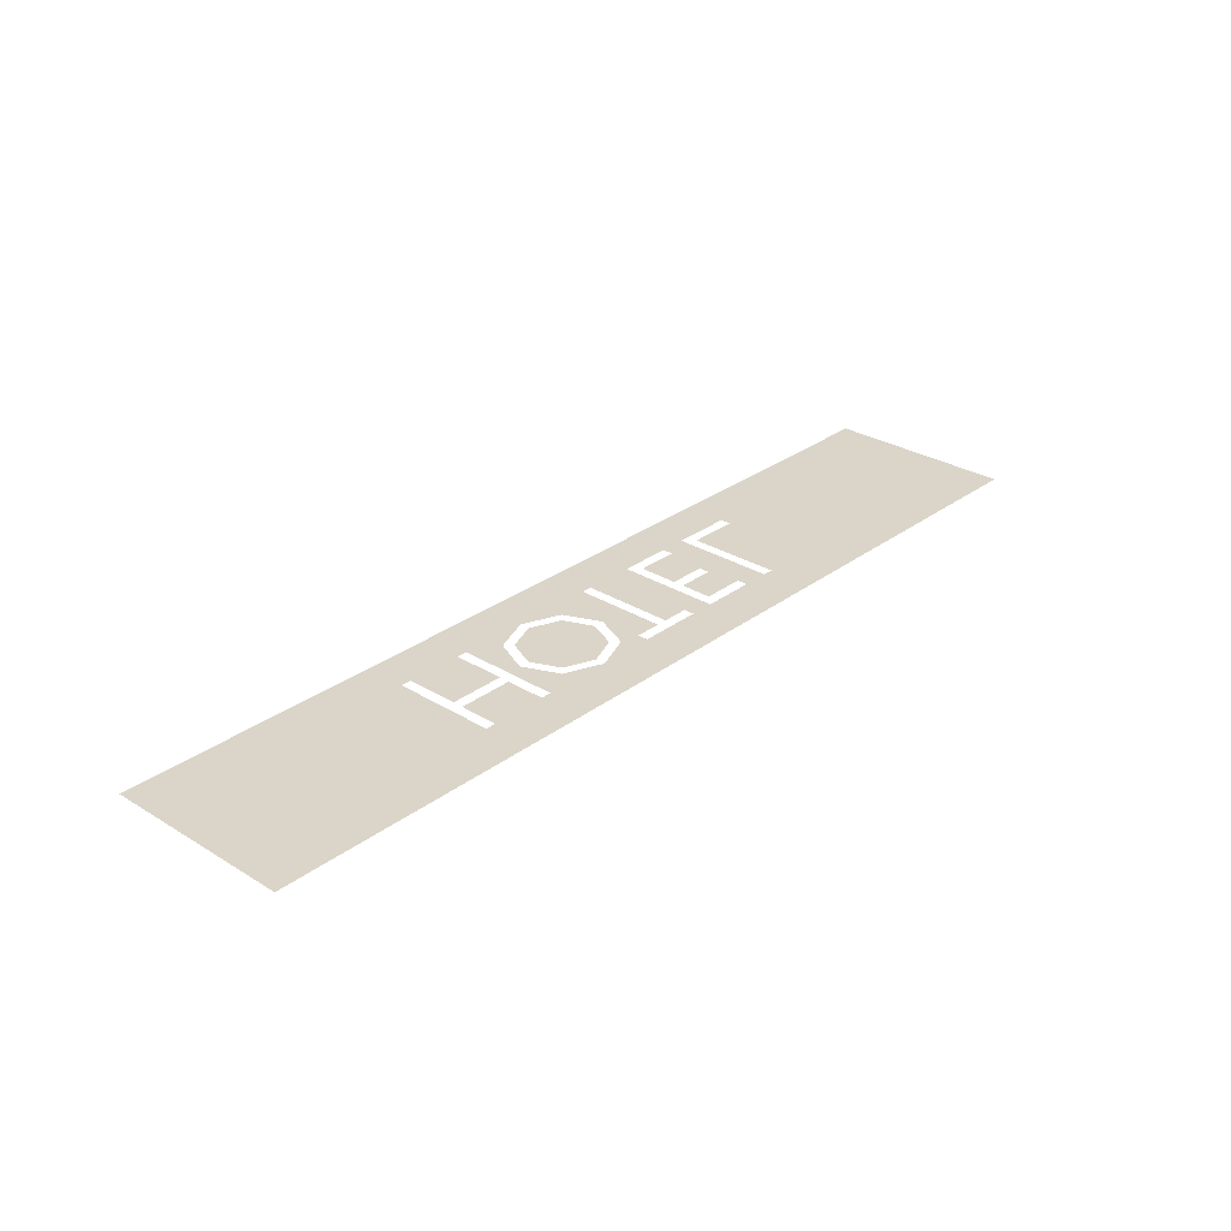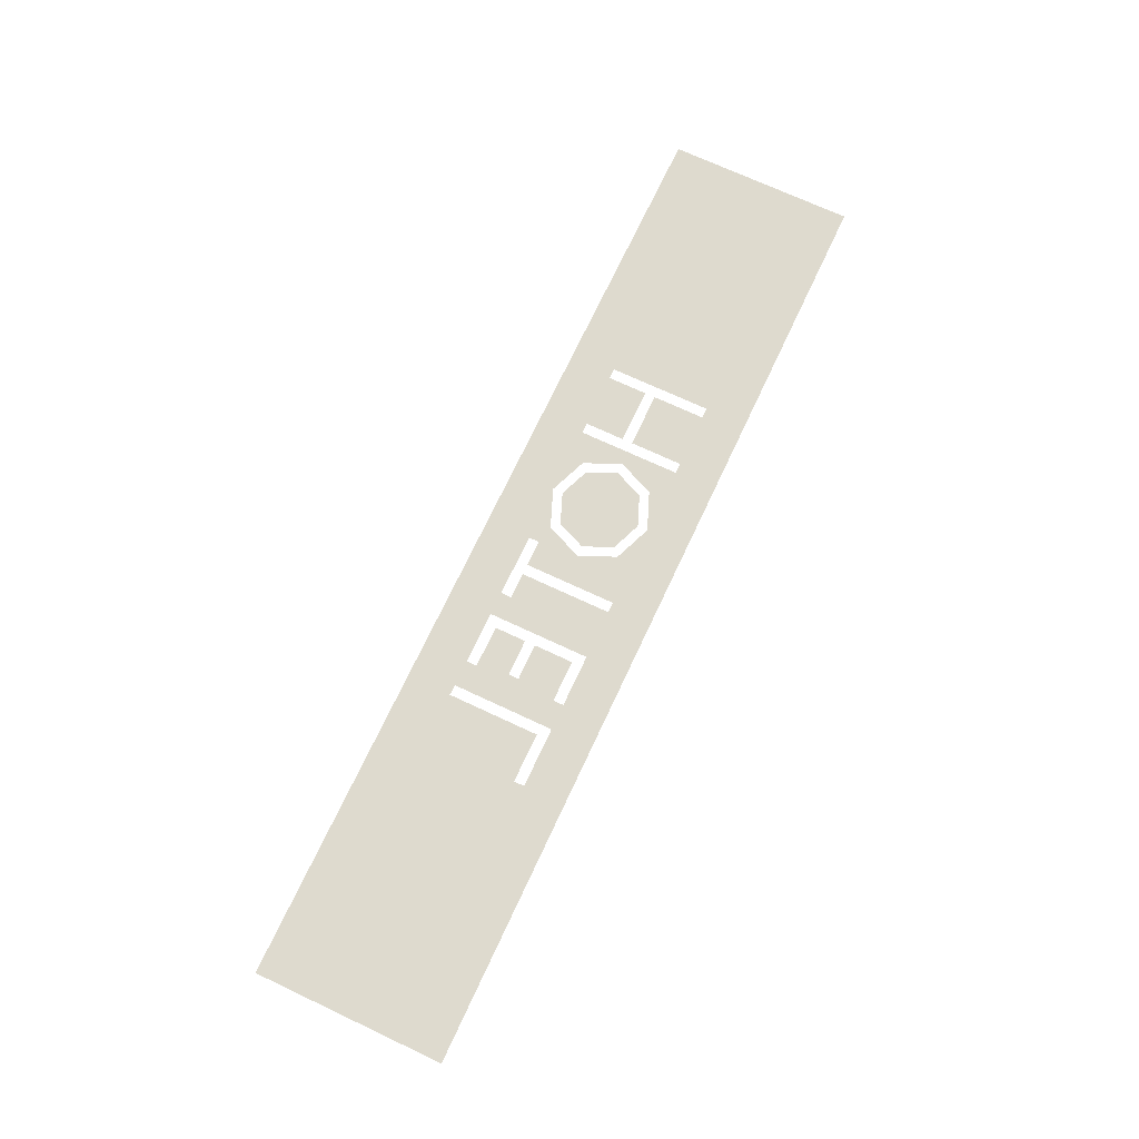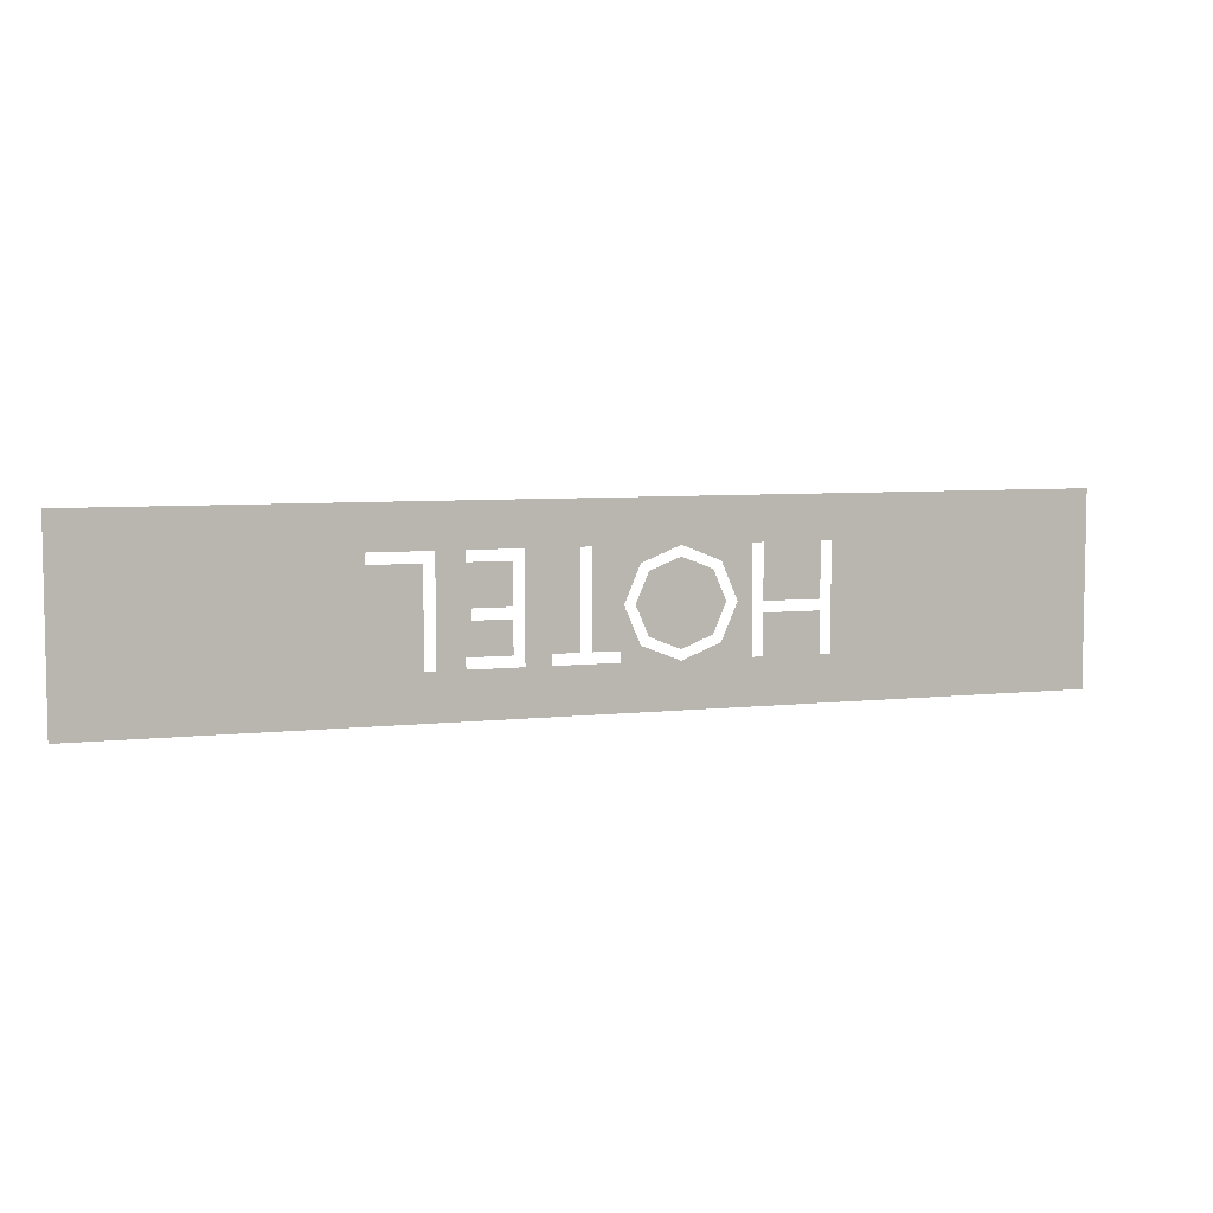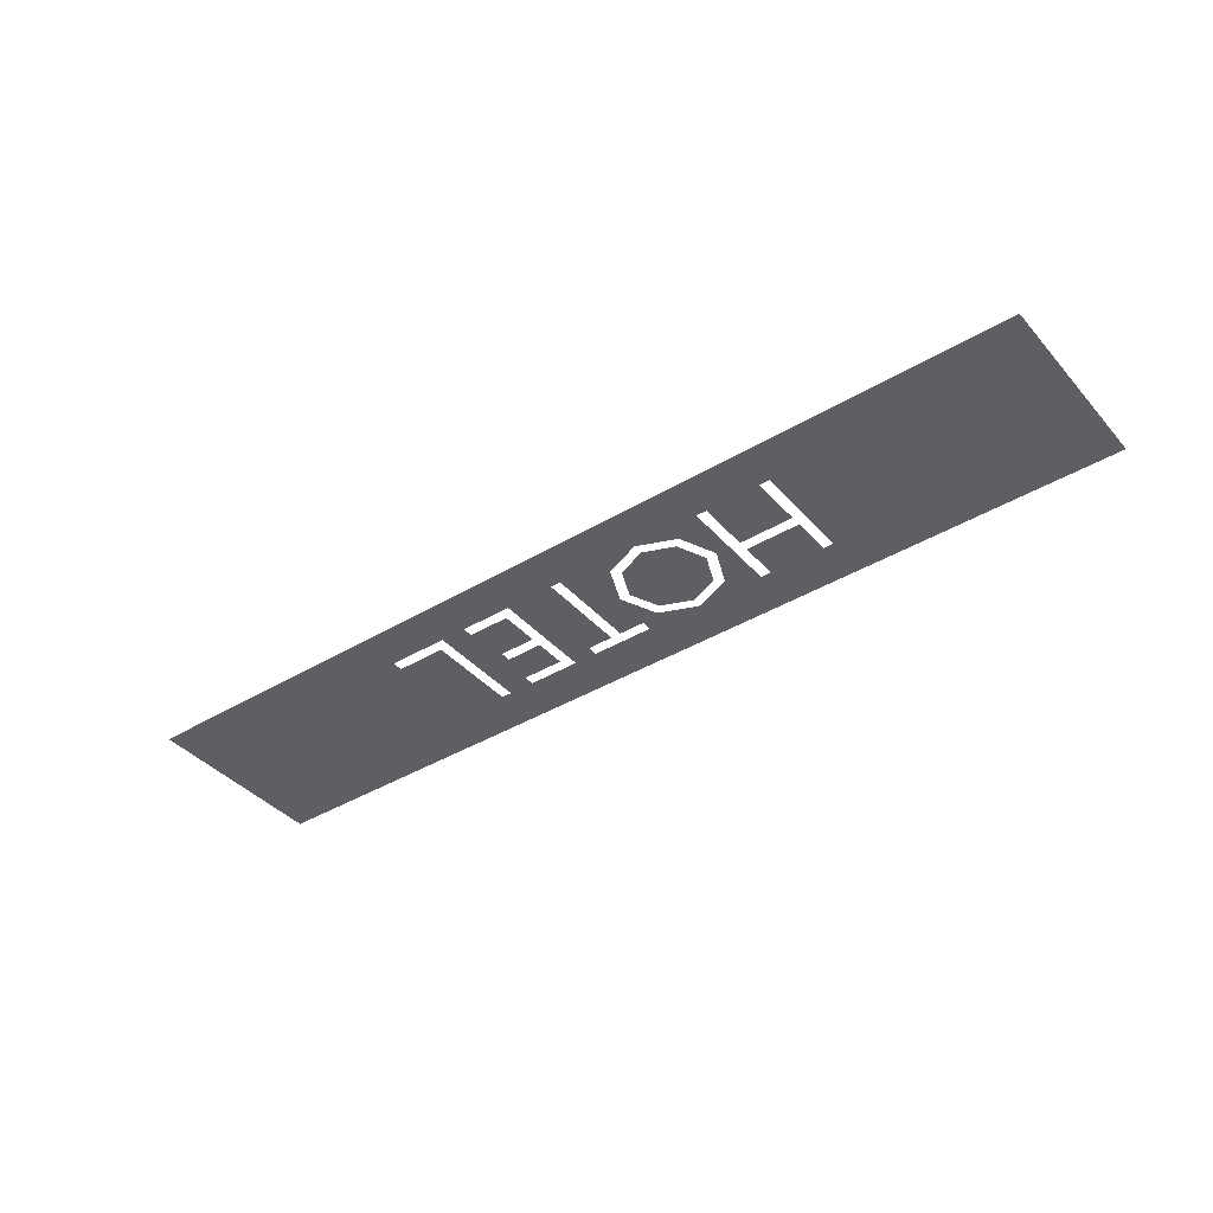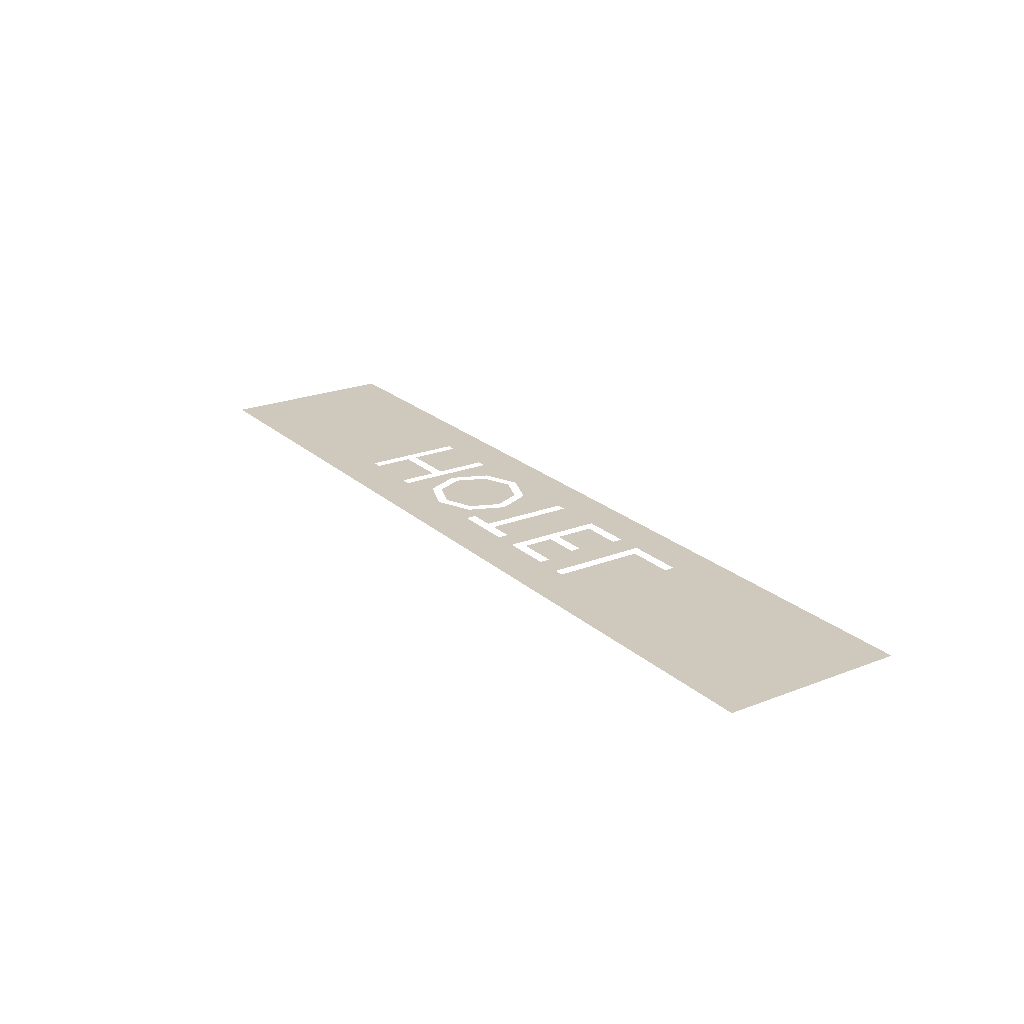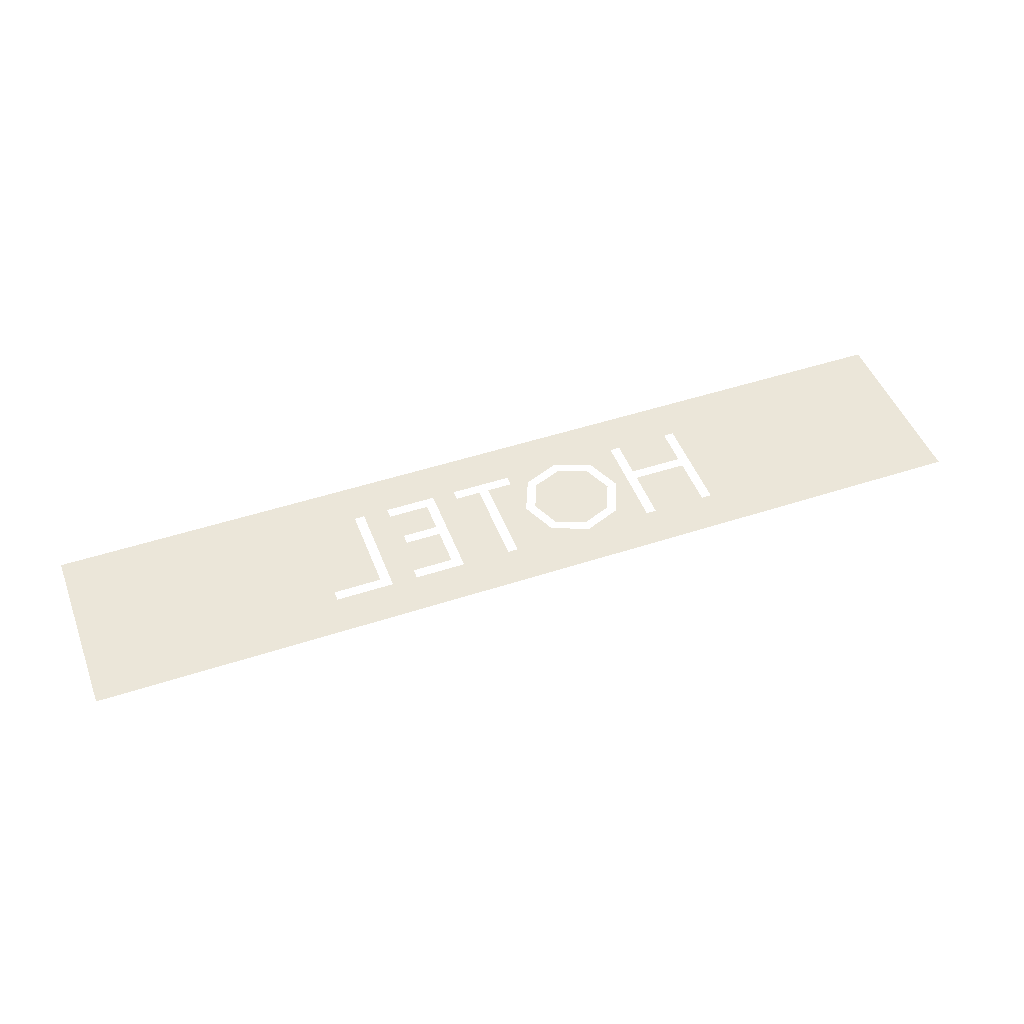
<metadata>
{"format":"obj","ext":"obj","renderer":"f3d","projection":"perspective","resolution":1024,"background":"white","views":[{"elev":29.2,"azim":-47.7,"up":"+Z"},{"elev":71.3,"azim":115.1,"up":"+Z"},{"elev":6.2,"azim":161.4,"up":"+Y"},{"elev":-39.7,"azim":-143.3,"up":"+Z"},{"elev":22.5,"azim":56.0,"up":"+Z"},{"elev":47.5,"azim":159.6,"up":"+Z"}]}
</metadata>
<code>
v -0.1025 0.28 -0.5
v -0.2014 0.3752 -0.5
v -0.1025 0.605 -0.5
v -0.1025 0.28 -0.5
v -0.44 0.28 -0.5
v -0.2014 0.3752 -0.5
v -0.7775 0.28 -0.5
v -0.6786 0.3752 -0.5
v -0.44 0.28 -0.5
v -0.7775 0.28 -0.5
v -0.7775 0.605 -0.5
v -0.6786 0.3752 -0.5
v -0.7775 0.93 -0.5
v -0.6786 0.8348 -0.5
v -0.7775 0.605 -0.5
v -0.7775 0.93 -0.5
v -0.44 0.93 -0.5
v -0.6786 0.8348 -0.5
v -0.1025 0.93 -0.5
v -0.2014 0.8348 -0.5
v -0.44 0.93 -0.5
v -0.1025 0.93 -0.5
v -0.1025 0.605 -0.5
v -0.2014 0.8348 -0.5
v -0.44 0.605 -0.5
v -0.17 0.605 -0.5
v -0.2491 0.4212 -0.5
v -0.44 0.605 -0.5
v -0.2491 0.4212 -0.5
v -0.44 0.345 -0.5
v -0.44 0.605 -0.5
v -0.44 0.345 -0.5
v -0.6309 0.4212 -0.5
v -0.44 0.605 -0.5
v -0.6309 0.4212 -0.5
v -0.71 0.605 -0.5
v -0.44 0.605 -0.5
v -0.71 0.605 -0.5
v -0.6309 0.7888 -0.5
v -0.44 0.605 -0.5
v -0.6309 0.7888 -0.5
v -0.44 0.865 -0.5
v -0.44 0.605 -0.5
v -0.44 0.865 -0.5
v -0.2491 0.7888 -0.5
v -0.44 0.605 -0.5
v -0.2491 0.7888 -0.5
v -0.17 0.605 -0.5
v -1.35 0.9334 -0.5
v -1.35 0.2833 -0.5
v -3 0 -0.5
v -3 1.2 -0.5
v -1.283 0.5333 -0.5
v -0.9334 0.5333 -0.5
v -0.9334 0.2833 -0.5
v -1.283 0.2833 -0.5
v -0.1025 0.605 -0.5
v -0.1025 0.93 -0.5
v 0.08335 0.9334 -0.5
v 0.08335 0.35 -0.5
v -0.08335 0.35 -0.5
v -0.1025 0.605 -0.5
v 0.08335 0.35 -0.5
v -1.283 0.9334 -0.5
v -1.35 0.9334 -0.5
v -3 1.2 -0.5
v -0.8667 0.9334 -0.5
v -0.9334 0.9334 -0.5
v -3 1.2 -0.5
v -3 1.2 -0.5
v 3 1.2 -0.5
v 0.8 0.9334 -0.5
v 0.4667 0.9334 -0.5
v 1.35 0.9334 -0.5
v 0.9667 0.9334 -0.5
v 3 1.2 -0.5
v -0.9334 0.9334 -0.5
v -1.283 0.9334 -0.5
v -3 1.2 -0.5
v -1.283 0.6 -0.5
v -1.283 0.9334 -0.5
v -0.9334 0.9334 -0.5
v -0.9334 0.6 -0.5
v 1.35 0.8667 -0.5
v 1.35 0.9334 -0.5
v 3 1.2 -0.5
v 3 0 -0.5
v 1.033 0.2833 -0.5
v 1.033 0.8667 -0.5
v 1.35 0.8667 -0.5
v 3 0 -0.5
v 0.4667 0.9334 -0.5
v 0.4667 0.2833 -0.5
v 0.3166 0.2833 -0.5
v 0.3166 0.35 -0.5
v 0.15 0.35 -0.5
v 0.15 0.9334 -0.5
v 0.4667 0.9334 -0.5
v 0.3166 0.35 -0.5
v 0.7667 0.55 -0.5
v 0.8 0.35 -0.5
v 0.5333 0.35 -0.5
v 0.5333 0.55 -0.5
v 0.7667 0.6167 -0.5
v 0.9667 0.2833 -0.5
v 0.8 0.35 -0.5
v 0.7667 0.55 -0.5
v 0.8 0.8667 -0.5
v 0.9667 0.9334 -0.5
v 0.9667 0.2833 -0.5
v 0.7667 0.6167 -0.5
v 0.5333 0.6167 -0.5
v 0.5333 0.8667 -0.5
v 0.8 0.8667 -0.5
v 0.7667 0.6167 -0.5
v 0.8 0.8667 -0.5
v 0.8 0.9334 -0.5
v 0.9667 0.9334 -0.5
v 0.15 0.9334 -0.5
v 0.08335 0.9334 -0.5
v -3 1.2 -0.5
v 0.4667 0.9334 -0.5
v 0.15 0.9334 -0.5
v -3 1.2 -0.5
v -3 0 -0.5
v -1.35 0.2833 -0.5
v -1.283 0.2833 -0.5
v -3 0 -0.5
v -1.283 0.2833 -0.5
v -0.9334 0.2833 -0.5
v 3 0 -0.5
v 0.3166 0.2833 -0.5
v 0.4667 0.2833 -0.5
v 3 0 -0.5
v 0.4667 0.2833 -0.5
v 0.8 0.2833 -0.5
v 3 0 -0.5
v 0.8 0.2833 -0.5
v 0.9667 0.2833 -0.5
v 0.9667 0.2833 -0.5
v 0.8 0.2833 -0.5
v 0.8 0.35 -0.5
v 3 0 -0.5
v 0.9667 0.2833 -0.5
v 1.033 0.2833 -0.5
v 0.9667 0.9334 -0.5
v 0.8 0.9334 -0.5
v 3 1.2 -0.5
v -0.08335 0.35 -0.5
v -0.08335 0.2833 -0.5
v -0.1025 0.28 -0.5
v -0.1025 0.605 -0.5
v -0.7775 0.93 -0.5
v -0.8667 0.9334 -0.5
v -3 1.2 -0.5
v -0.44 0.93 -0.5
v 0.08335 0.9334 -0.5
v -0.1025 0.93 -0.5
v -0.44 0.93 -0.5
v -3 1.2 -0.5
v -0.1025 0.28 -0.5
v -0.08335 0.2833 -0.5
v 0.3166 0.2833 -0.5
v 3 0 -0.5
v -0.9334 0.2833 -0.5
v -0.8667 0.2833 -0.5
v -0.7775 0.28 -0.5
v -3 0 -0.5
v -3 0 -0.5
v -0.7775 0.28 -0.5
v -0.44 0.28 -0.5
v 3 0 -0.5
v -0.44 0.28 -0.5
v -0.1025 0.28 -0.5
v 3 0 -0.5
v -0.7775 0.605 -0.5
v -0.7775 0.28 -0.5
v -0.8667 0.2833 -0.5
v -0.8667 0.9334 -0.5
v -0.7775 0.605 -0.5
v -0.8667 0.9334 -0.5
v -0.7775 0.93 -0.5
g mesh6994974
f 1 2 3
f 4 5 6
f 7 8 9
f 10 11 12
f 13 14 15
f 16 17 18
f 19 20 21
f 22 23 24
g mesh6994976
f 25 26 27
f 28 29 30
f 31 32 33
f 34 35 36
f 37 38 39
f 40 41 42
f 43 44 45
f 46 47 48
f 49 50 51
f 51 52 49
f 53 54 55
f 55 56 53
f 57 58 59
f 59 60 57
f 61 62 63
f 64 65 66
f 67 68 69
f 70 71 72
f 72 73 70
f 74 75 76
f 77 78 79
f 80 81 82
f 82 83 80
f 84 85 86
f 86 87 84
f 88 89 90
f 90 91 88
f 92 93 94
f 94 95 92
f 96 97 98
f 98 99 96
f 100 101 102
f 102 103 100
f 104 105 106
f 106 107 104
f 108 109 110
f 110 111 108
f 112 113 114
f 114 115 112
f 116 117 118
f 119 120 121
f 122 123 124
f 125 126 127
f 128 129 130
f 131 132 133
f 134 135 136
f 137 138 139
f 140 141 142
f 143 144 145
f 146 147 148
f 149 150 151
f 151 152 149
f 153 154 155
f 155 156 153
f 157 158 159
f 159 160 157
f 161 162 163
f 163 164 161
f 165 166 167
f 167 168 165
f 169 170 171
f 171 172 169
f 173 174 175
f 176 177 178
f 178 179 176
f 180 181 182

</code>
